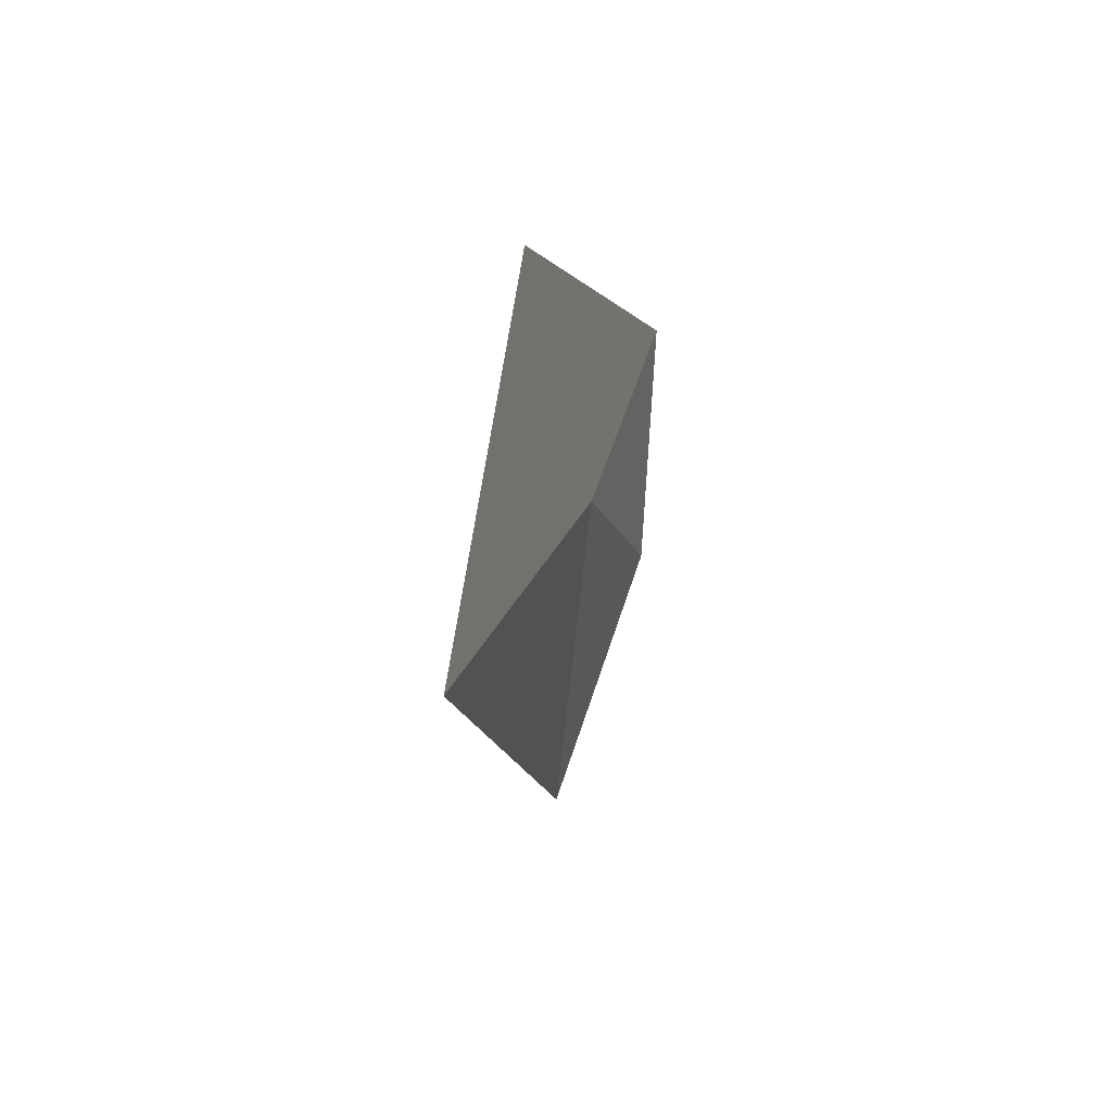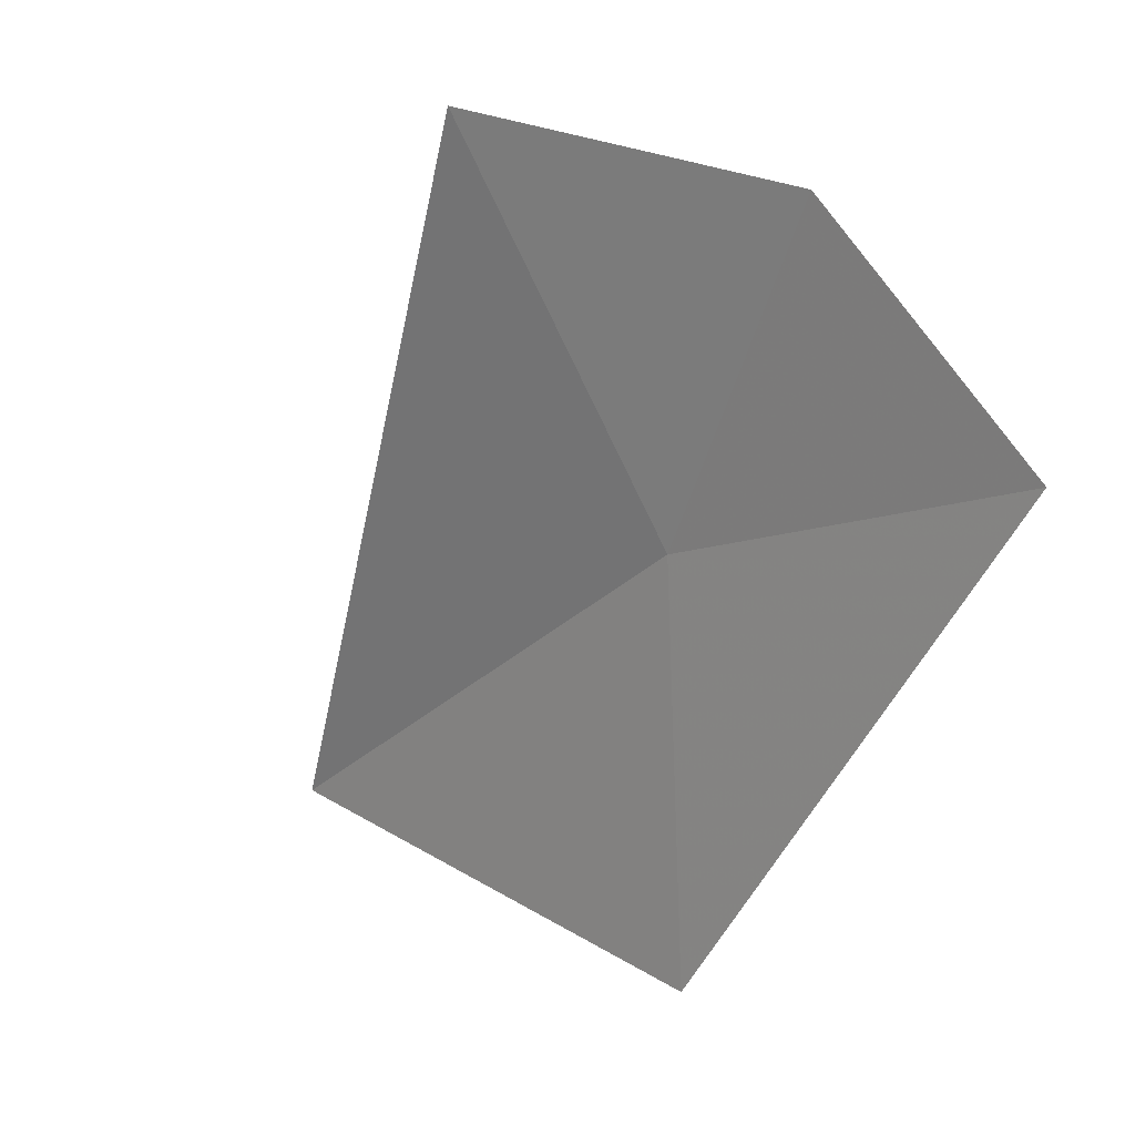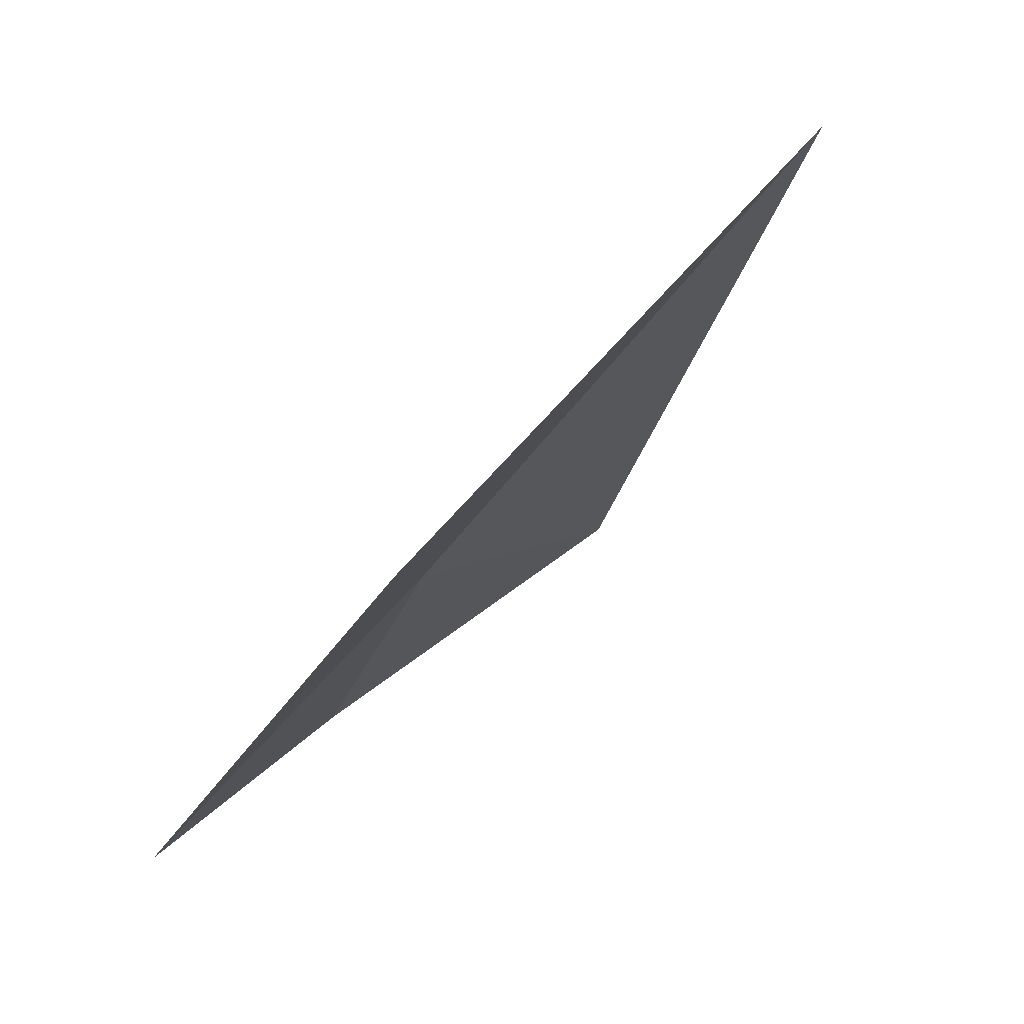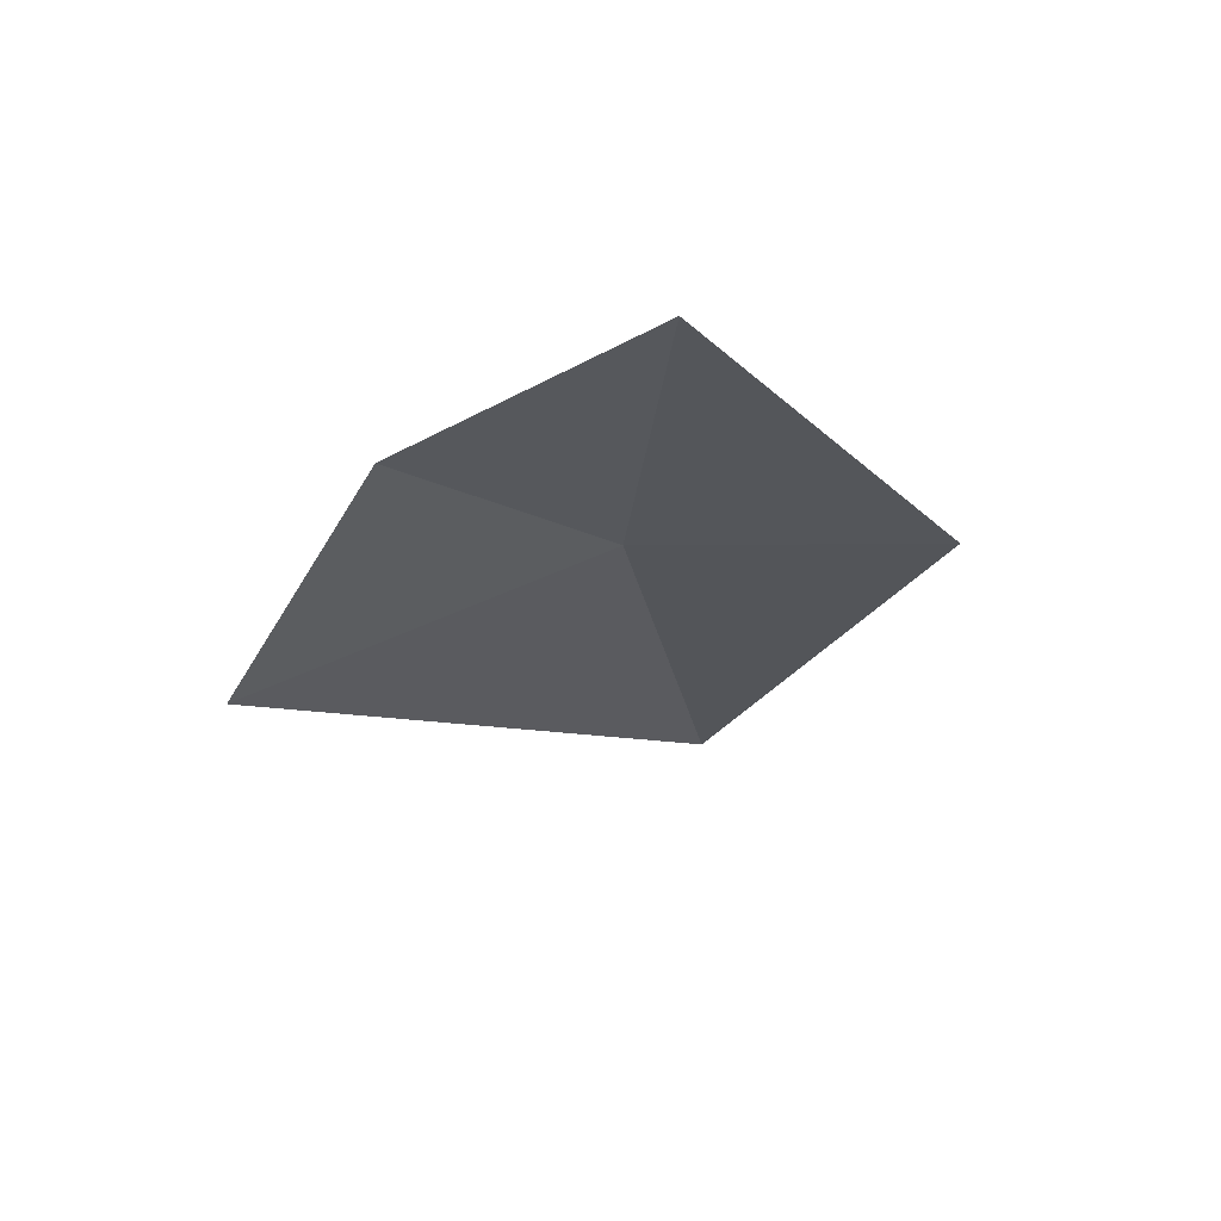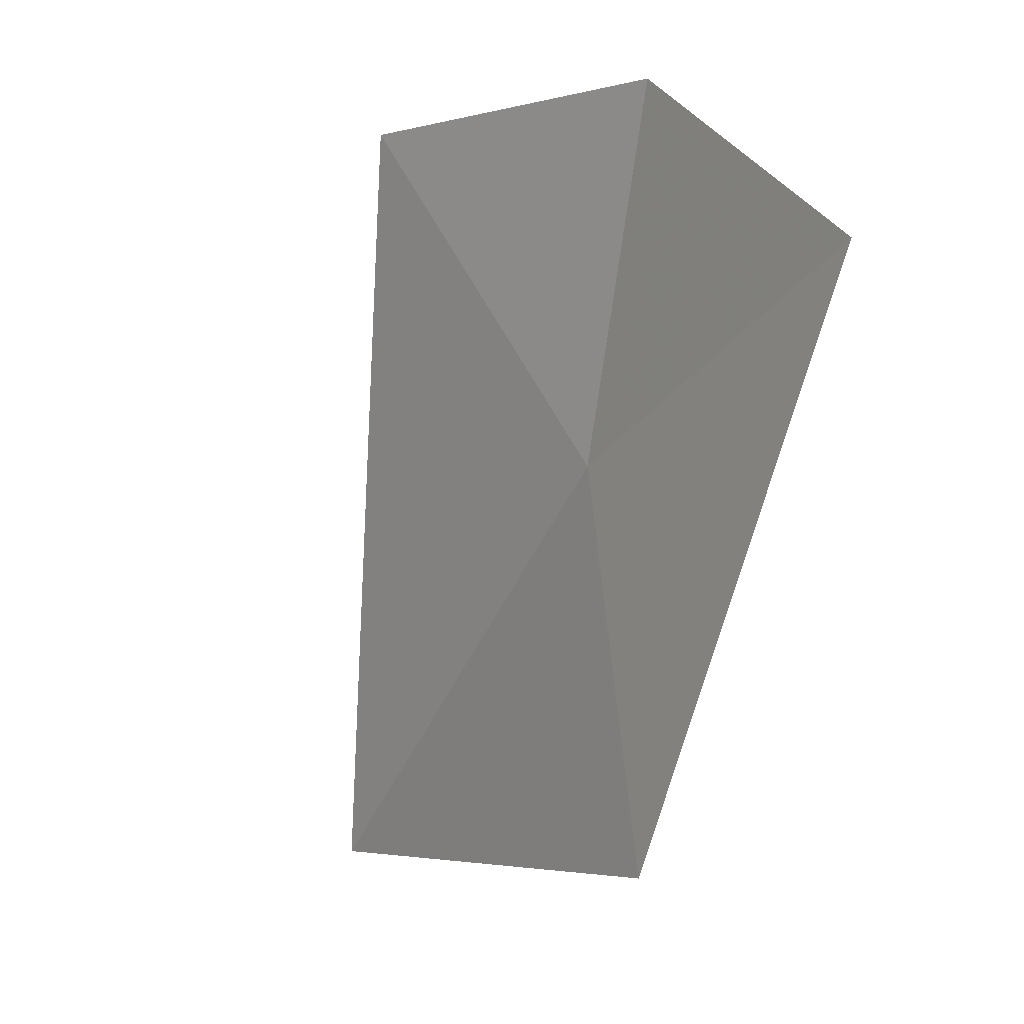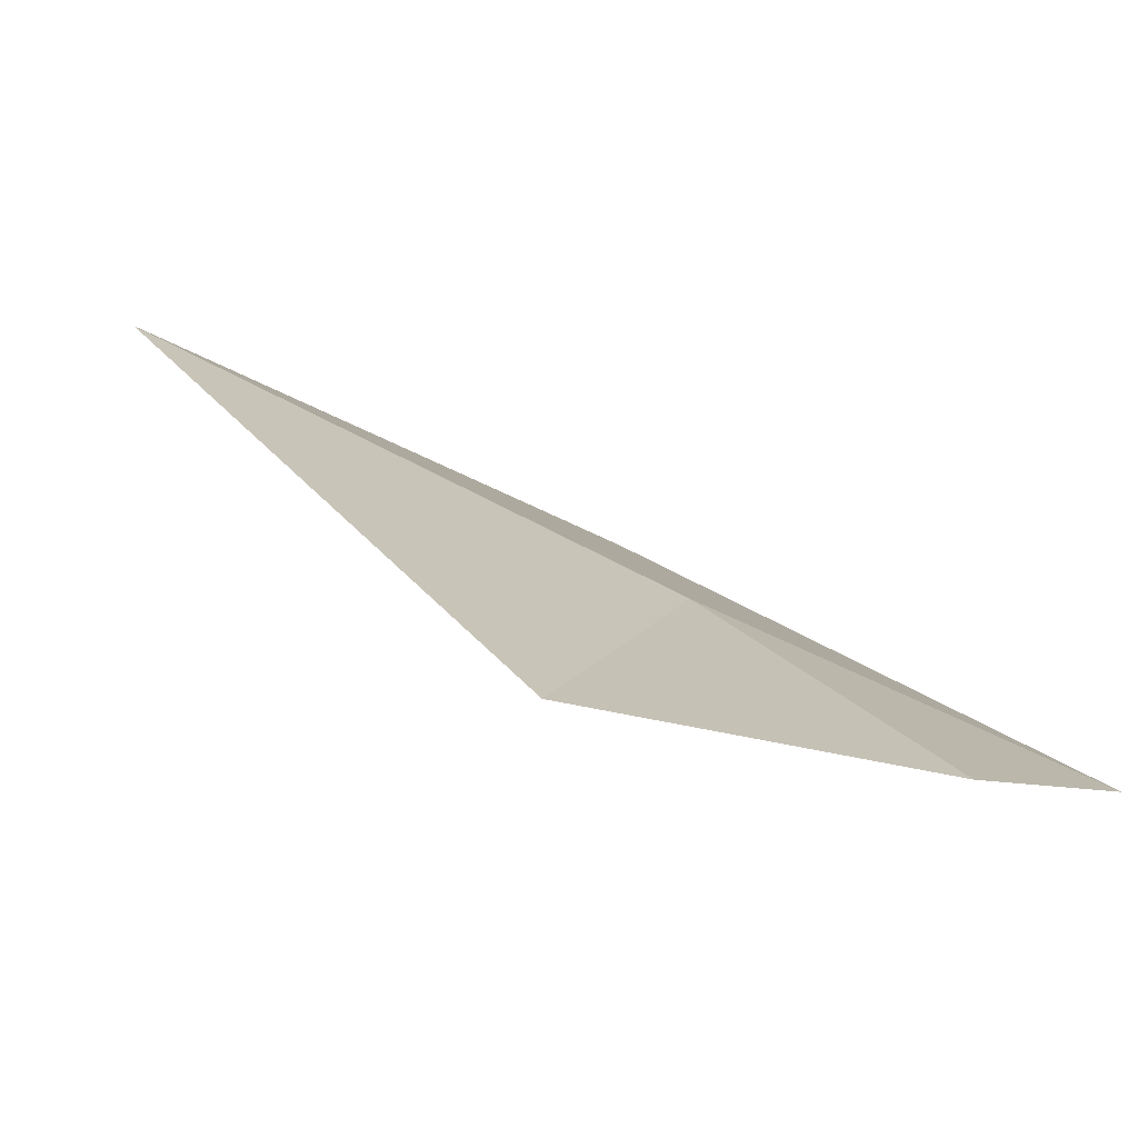
<metadata>
{"format":"obj","ext":"obj","renderer":"f3d","projection":"perspective","resolution":1024,"background":"white","views":[{"elev":-64.9,"azim":24.7,"up":"+Z"},{"elev":-14.8,"azim":-24.9,"up":"+Y"},{"elev":-66.9,"azim":153.8,"up":"+Y"},{"elev":78.8,"azim":-82.5,"up":"+Z"},{"elev":-36.1,"azim":-14.1,"up":"+Y"},{"elev":74.3,"azim":-49.7,"up":"+Y"}]}
</metadata>
<code>
v 2.065 -12.35 13.86
v 2.566 -12.48 15.56
v 2.412 -13.87 13.26
v 1.975 -11.4 15.13
v 1.605 -12.85 11.33
v 1.142 -10.77 13.94
f 1 2 3
f 1 4 2
f 1 3 5
f 1 6 4
f 1 5 6

</code>
